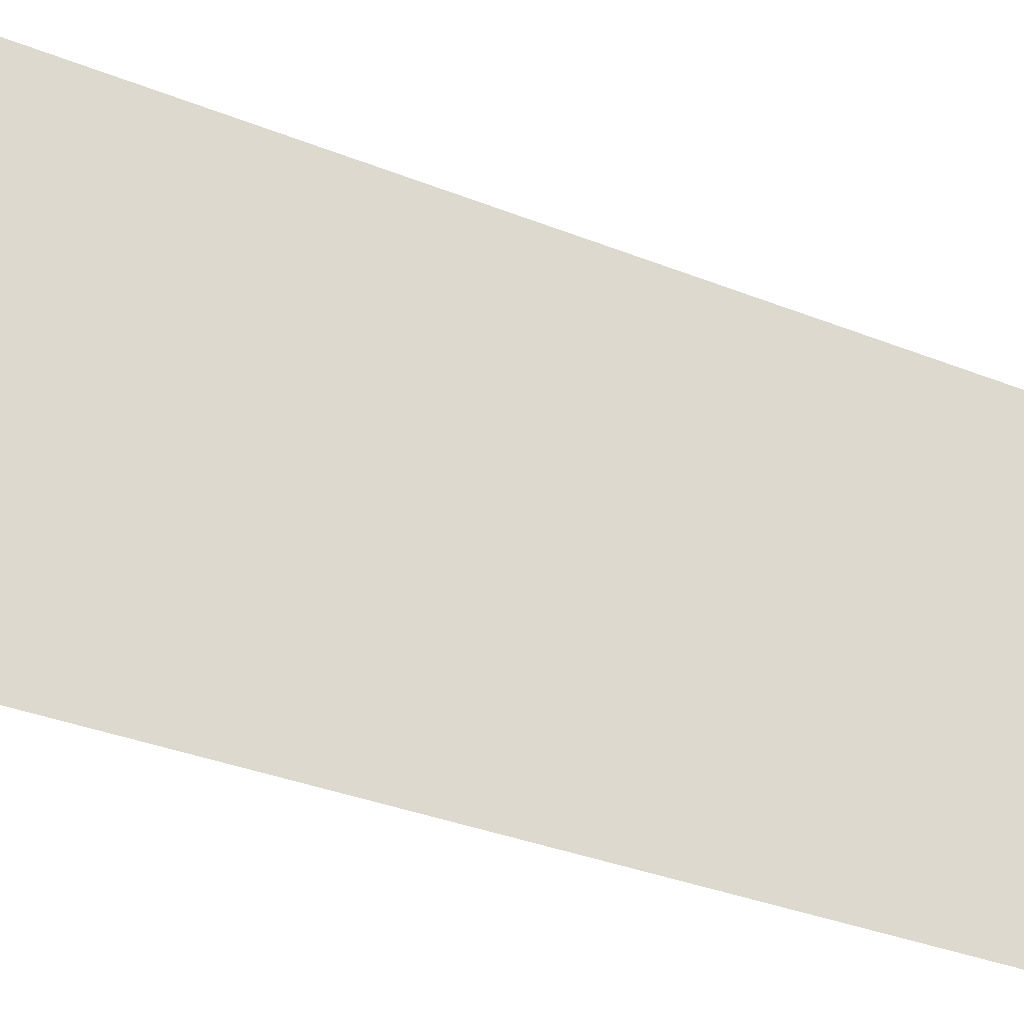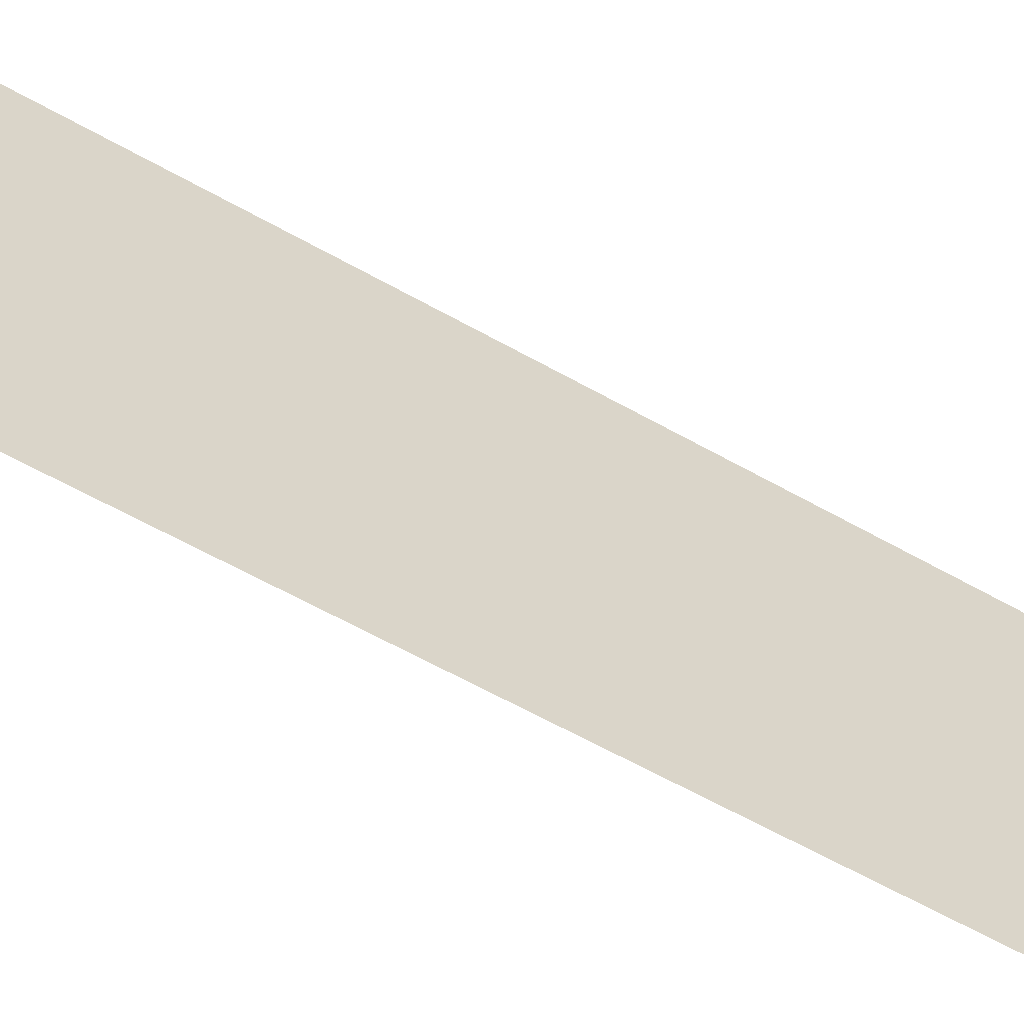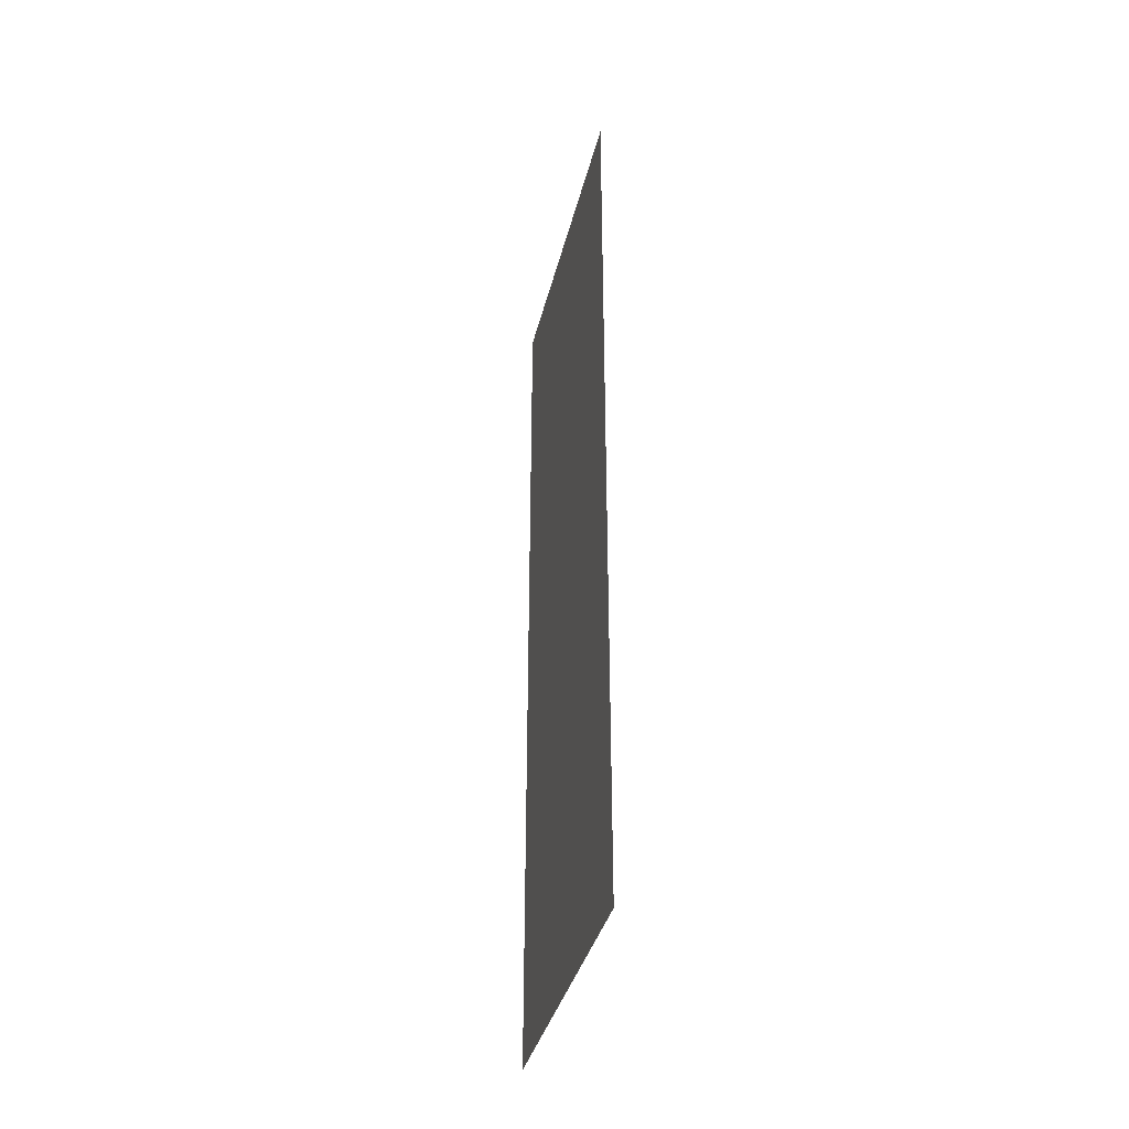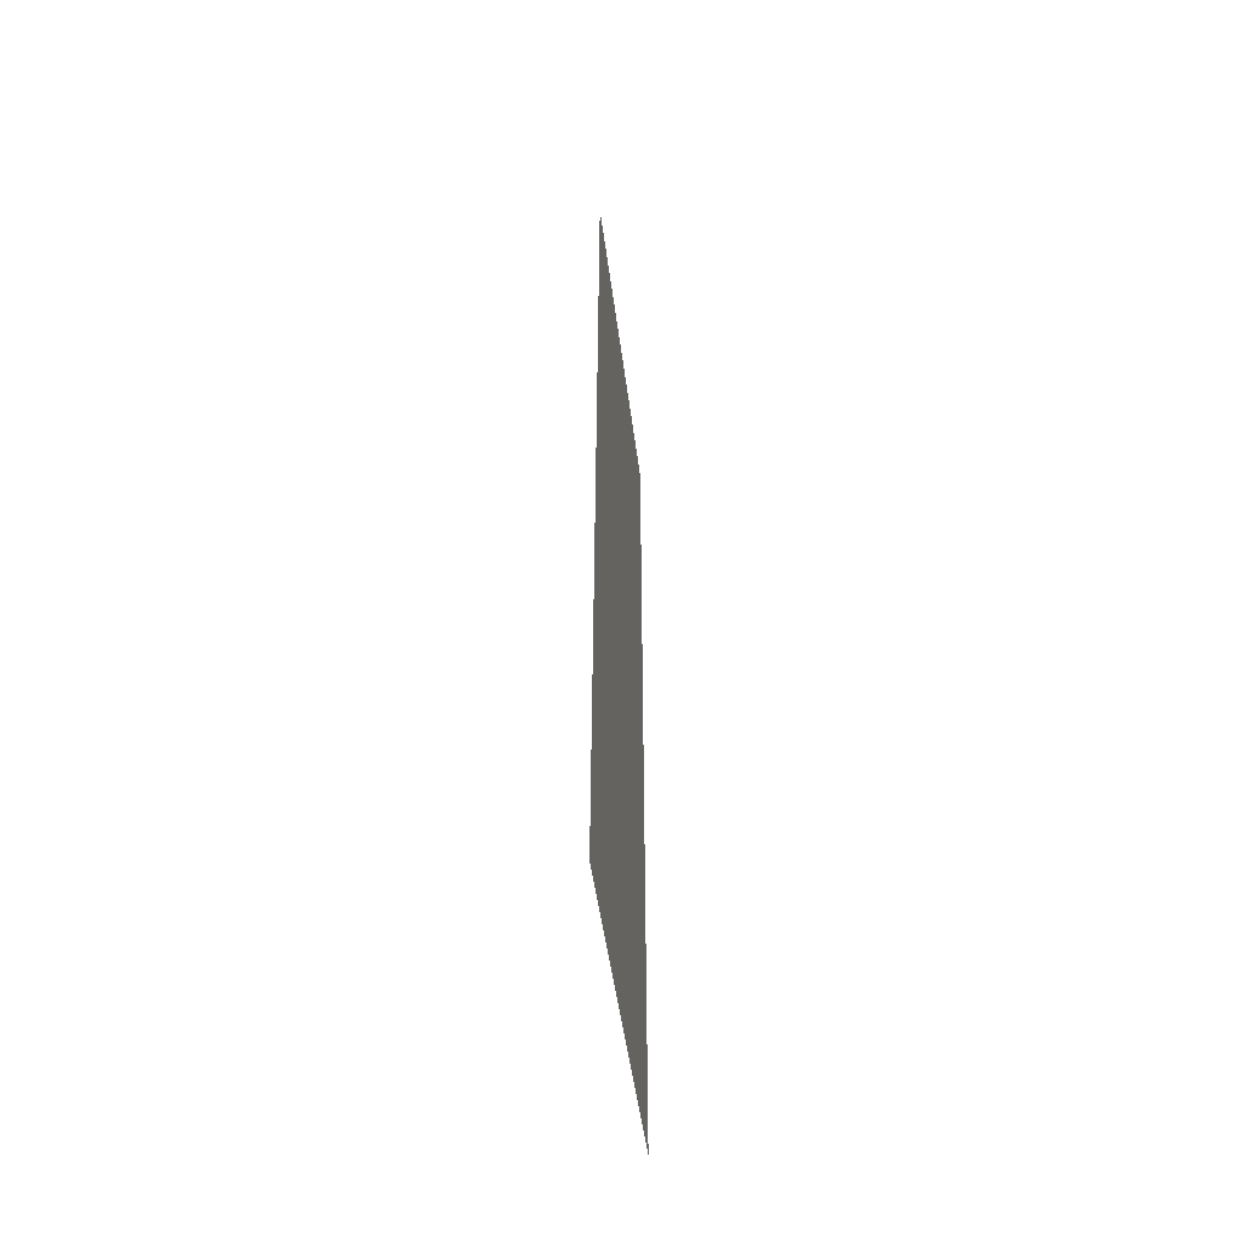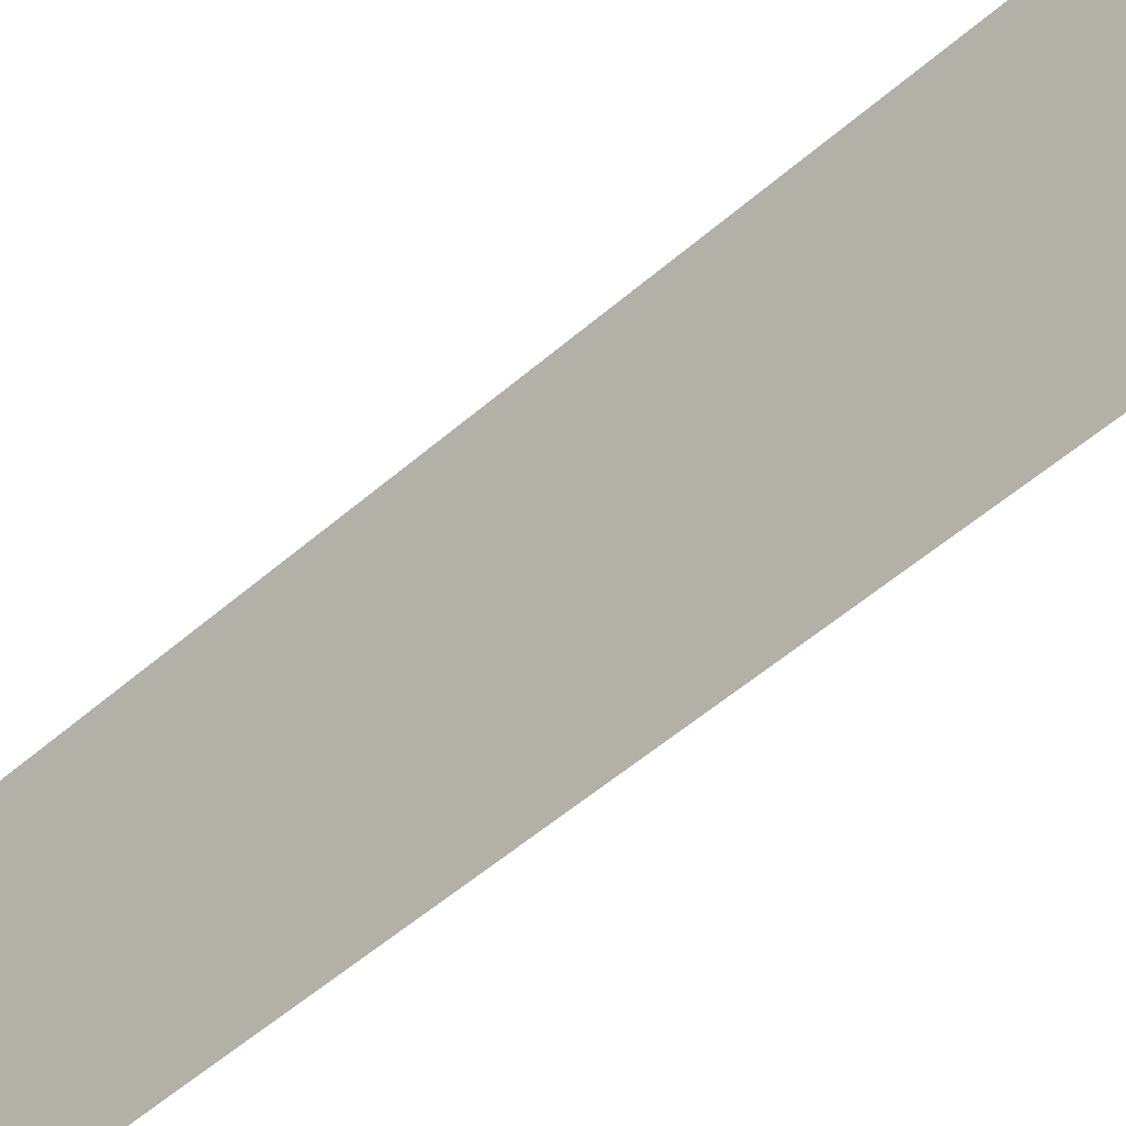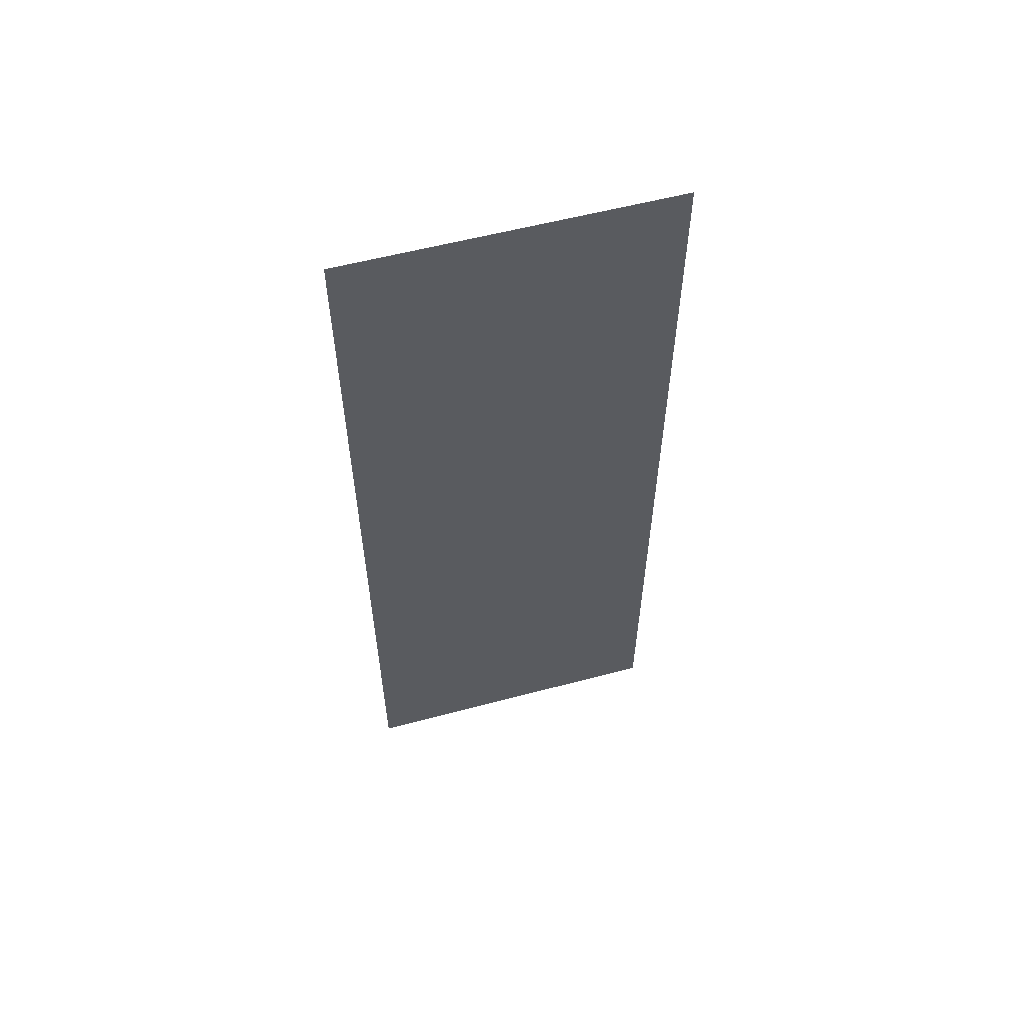
<metadata>
{"format":"obj","ext":"obj","renderer":"f3d","projection":"perspective","resolution":1024,"background":"white","views":[{"elev":-28.7,"azim":-122.3,"up":"+Y"},{"elev":-60.2,"azim":59.8,"up":"+Y"},{"elev":-37.0,"azim":-13.3,"up":"+Z"},{"elev":-50.4,"azim":-172.6,"up":"+Z"},{"elev":-53.2,"azim":-47.0,"up":"+Y"},{"elev":57.6,"azim":74.6,"up":"+Z"}]}
</metadata>
<code>
v -700 710 -1000
v -700 710 1000
v -700 -20 -1000
v -700 -20 1000
f 1 2 3
f 3 2 4
v -700 710 -1000
v -700 710 1000
v -700 -20 -1000
v -700 -20 1000
f 5 6 7
f 7 6 8

</code>
